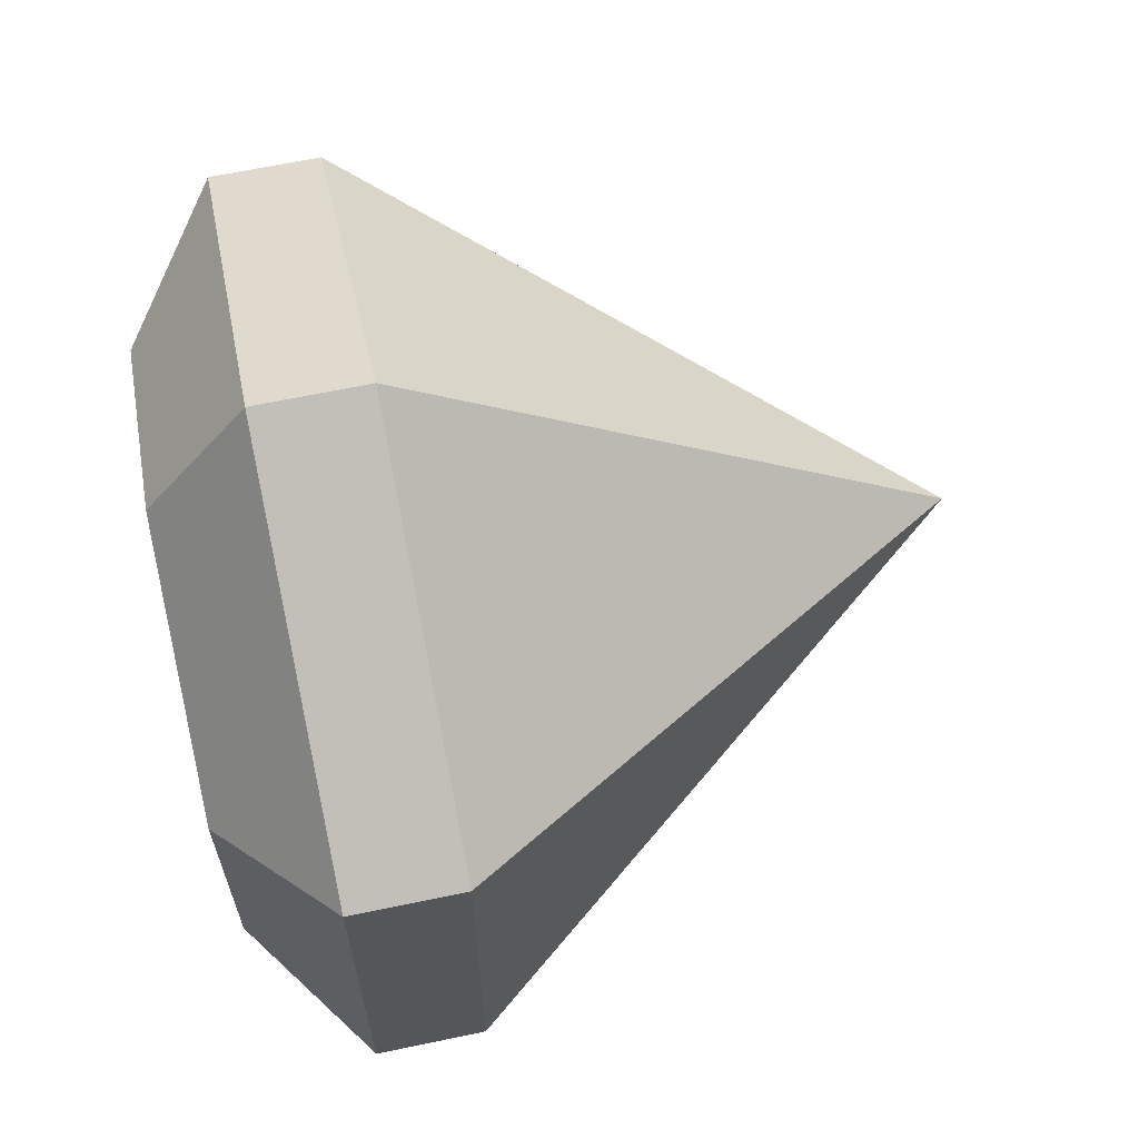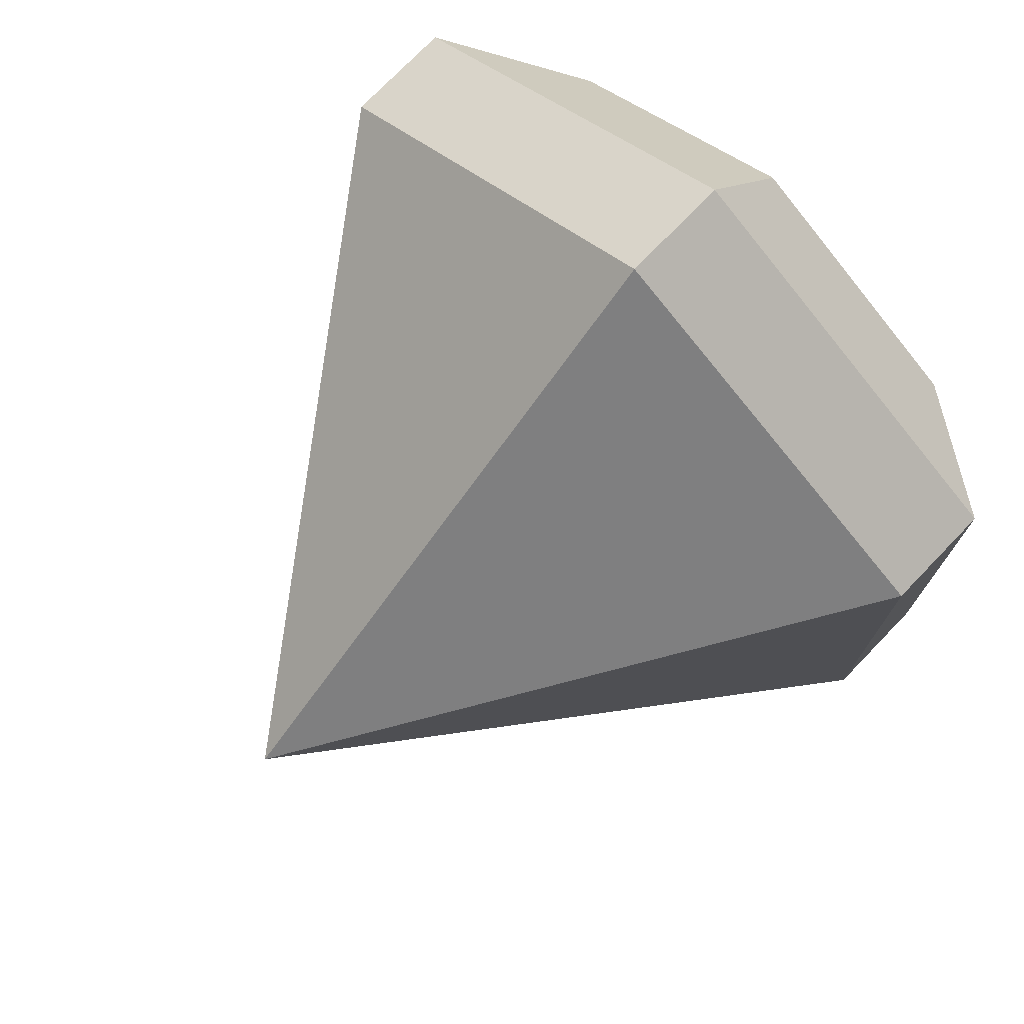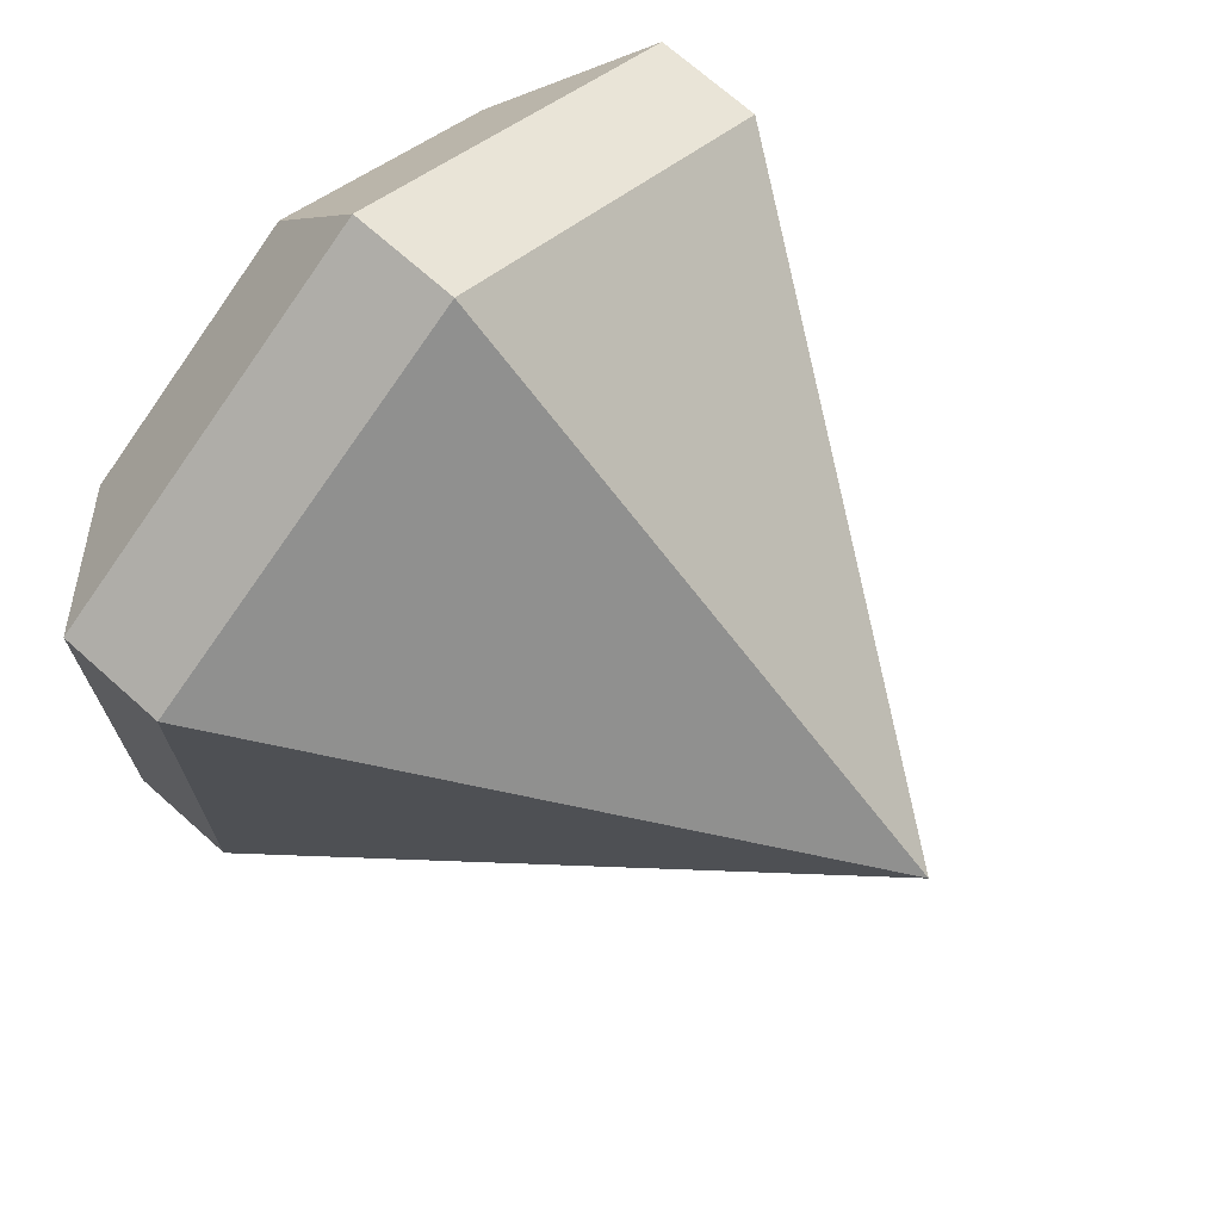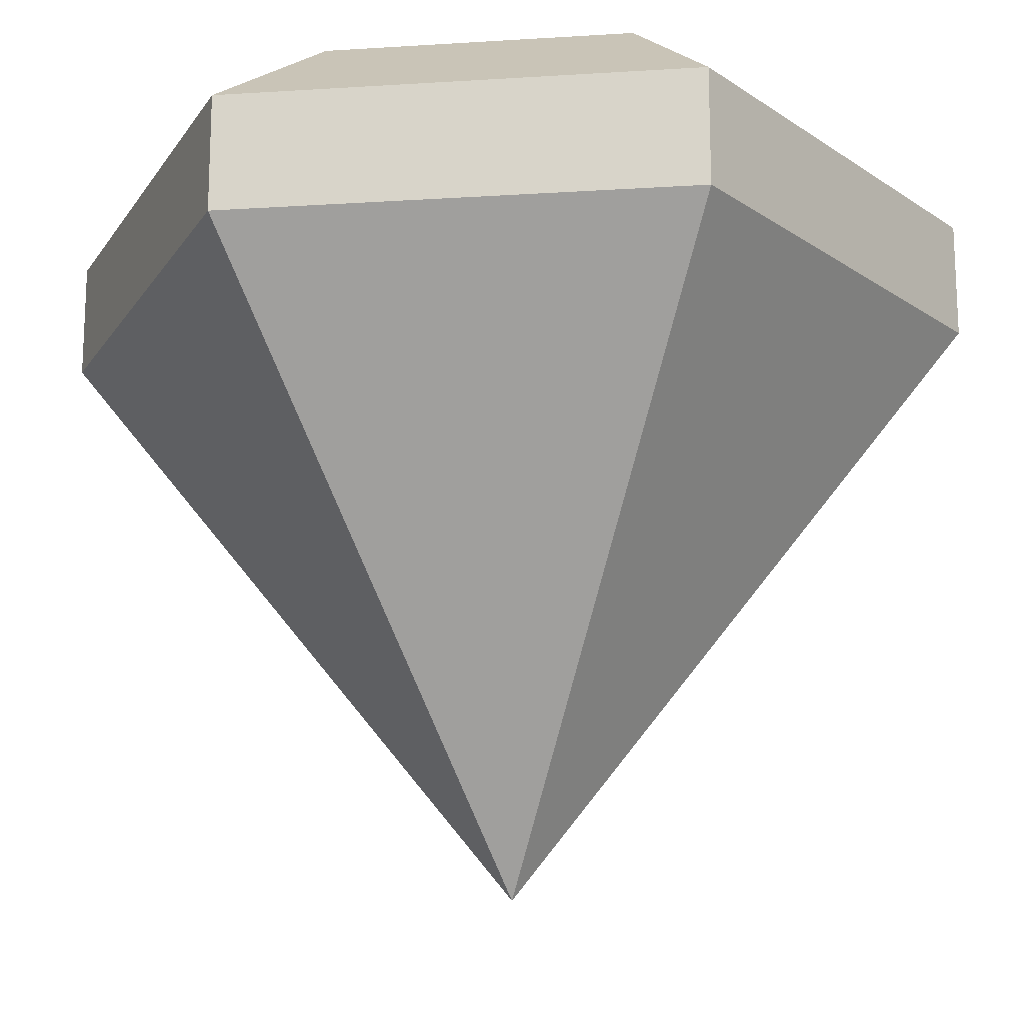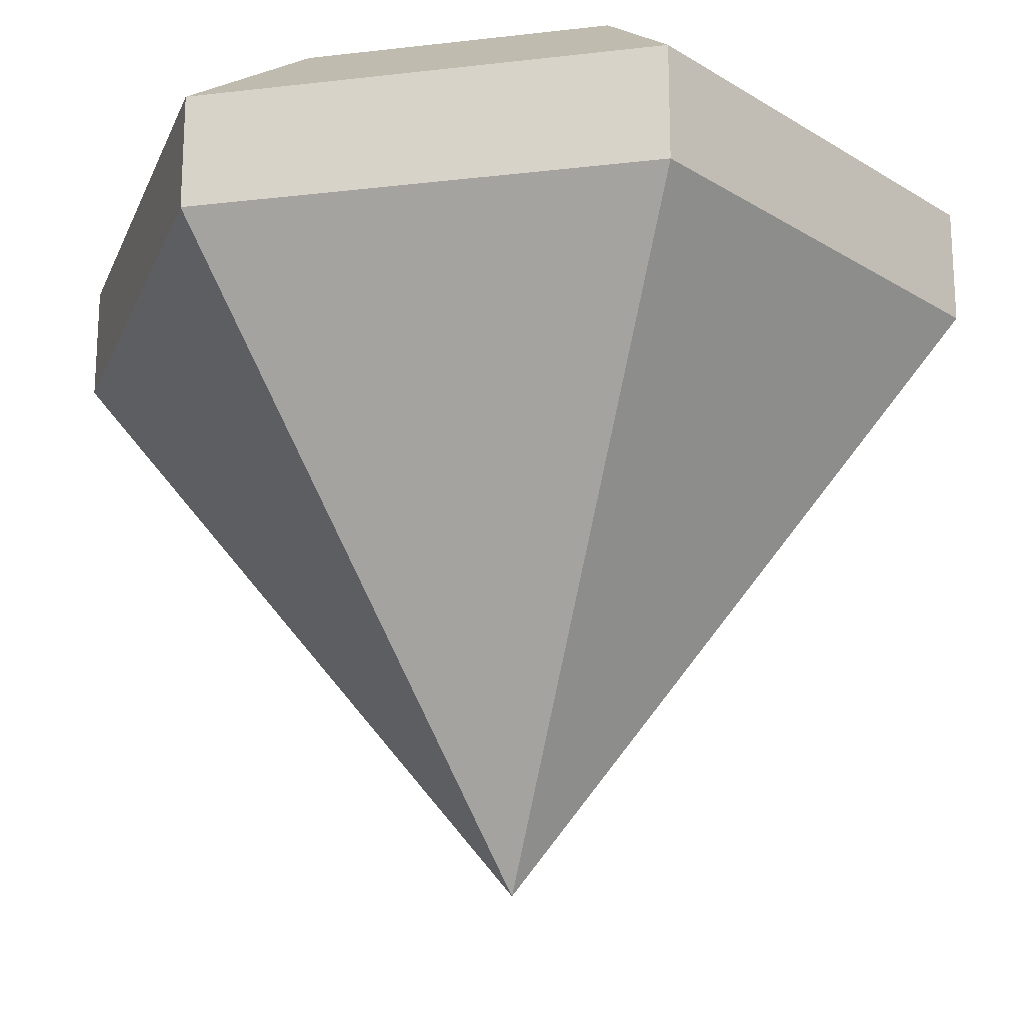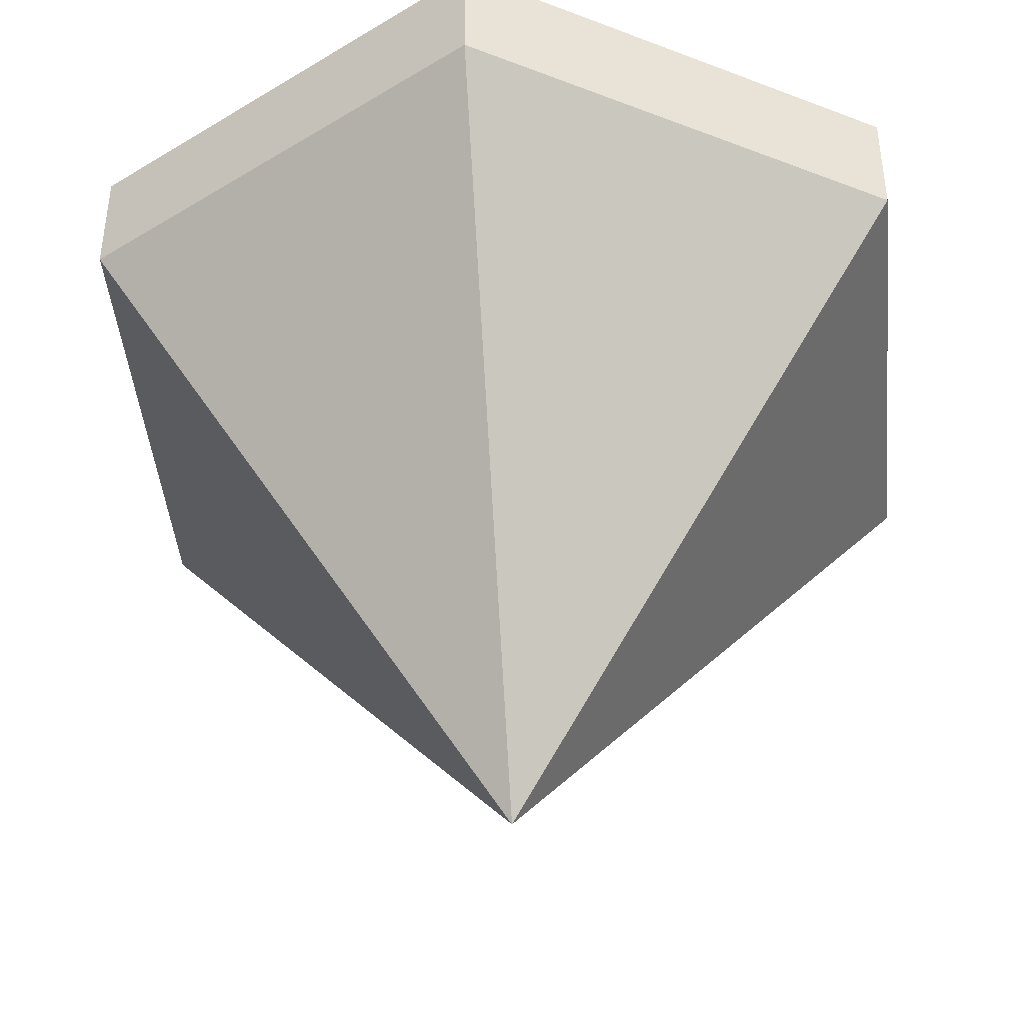
<metadata>
{"format":"obj","ext":"obj","renderer":"f3d","projection":"perspective","resolution":1024,"background":"white","views":[{"elev":64.8,"azim":-101.9,"up":"+Z"},{"elev":75.1,"azim":44.0,"up":"+Z"},{"elev":70.9,"azim":-48.3,"up":"+Z"},{"elev":-17.5,"azim":97.2,"up":"+Y"},{"elev":-20.7,"azim":42.0,"up":"+Y"},{"elev":-43.8,"azim":125.6,"up":"+Y"}]}
</metadata>
<code>
o Cube
v -0 0.486 -0.1821
v 0.1577 0.486 -0.09103
v 0 0.3501 -0.277
v 0 0.4201 -0.277
v 0.2398 0.3501 -0.1385
v 0.2398 0.4201 -0.1385
v 0.2398 0.3501 0.1385
v 0.2398 0.4201 0.1385
v -0 0.3501 0.277
v -0 0.4201 0.277
v -0.2398 0.3501 0.1385
v -0.2398 0.4201 0.1385
v -0.2398 0.3501 -0.1385
v -0.2398 0.4201 -0.1385
v 0.1577 0.486 0.09103
v -0 0.486 0.1821
v -0.1577 0.486 0.09103
v -0.1577 0.486 -0.09103
v -0 0.005489 0
v -0 0.005489 0
v -0 0.005489 0
v -0 0.005489 0
v -0 0.005489 0
v -0 0.005489 0
f 10 8 15 16
f 3 4 6 5
f 6 4 1 2
f 5 6 8 7
f 4 14 18 1
f 7 8 10 9
f 8 6 2 15
f 9 10 12 11
f 14 12 17 18
f 2 1 18 17 16 15
f 11 12 14 13
f 12 10 16 17
f 13 14 4 3
f 11 13 24 23
f 19 20 21 22 23 24
f 3 5 20 19
f 5 7 21 20
f 7 9 22 21
f 9 11 23 22
f 13 3 19 24

</code>
